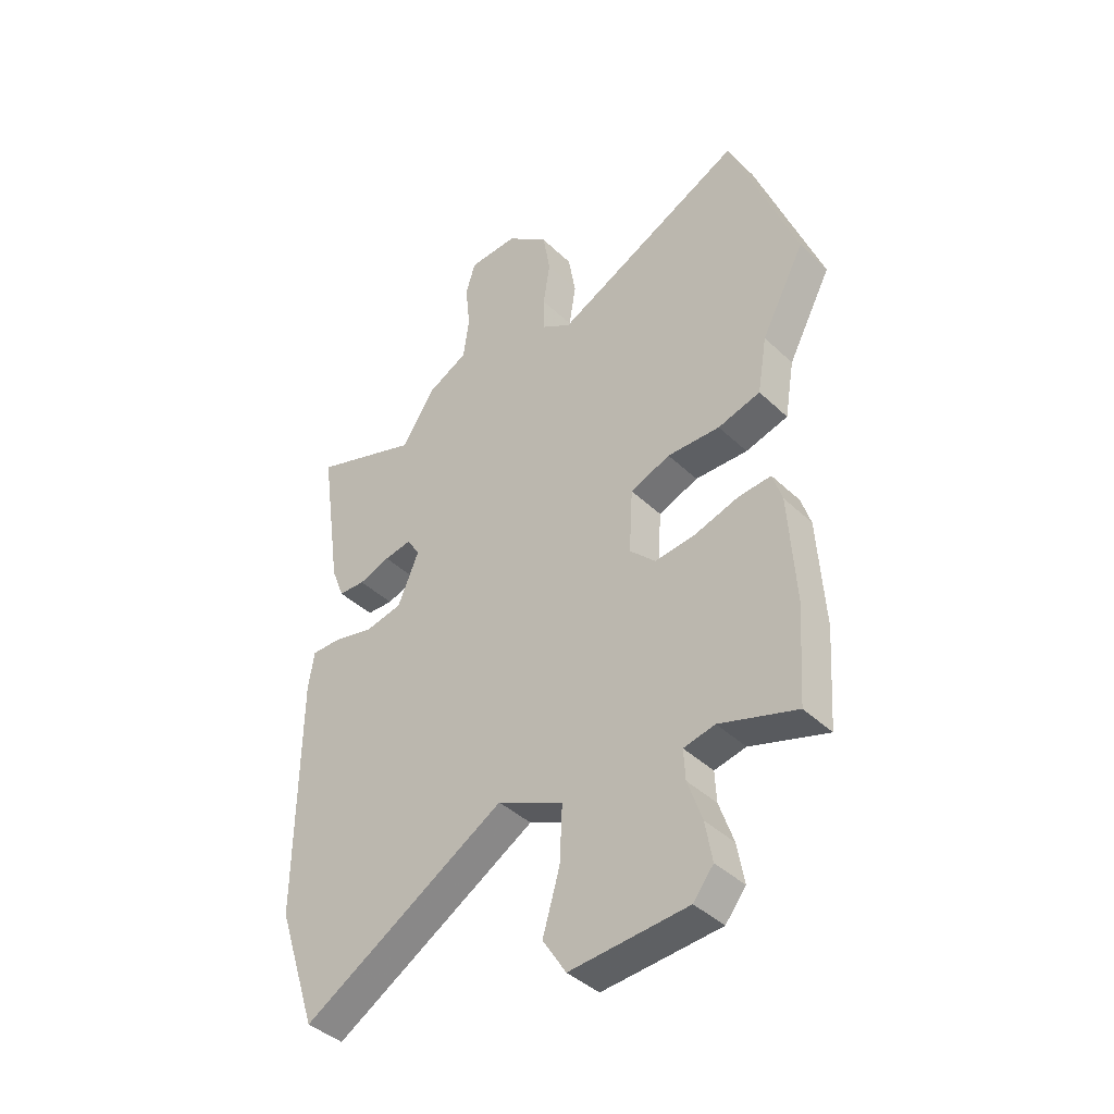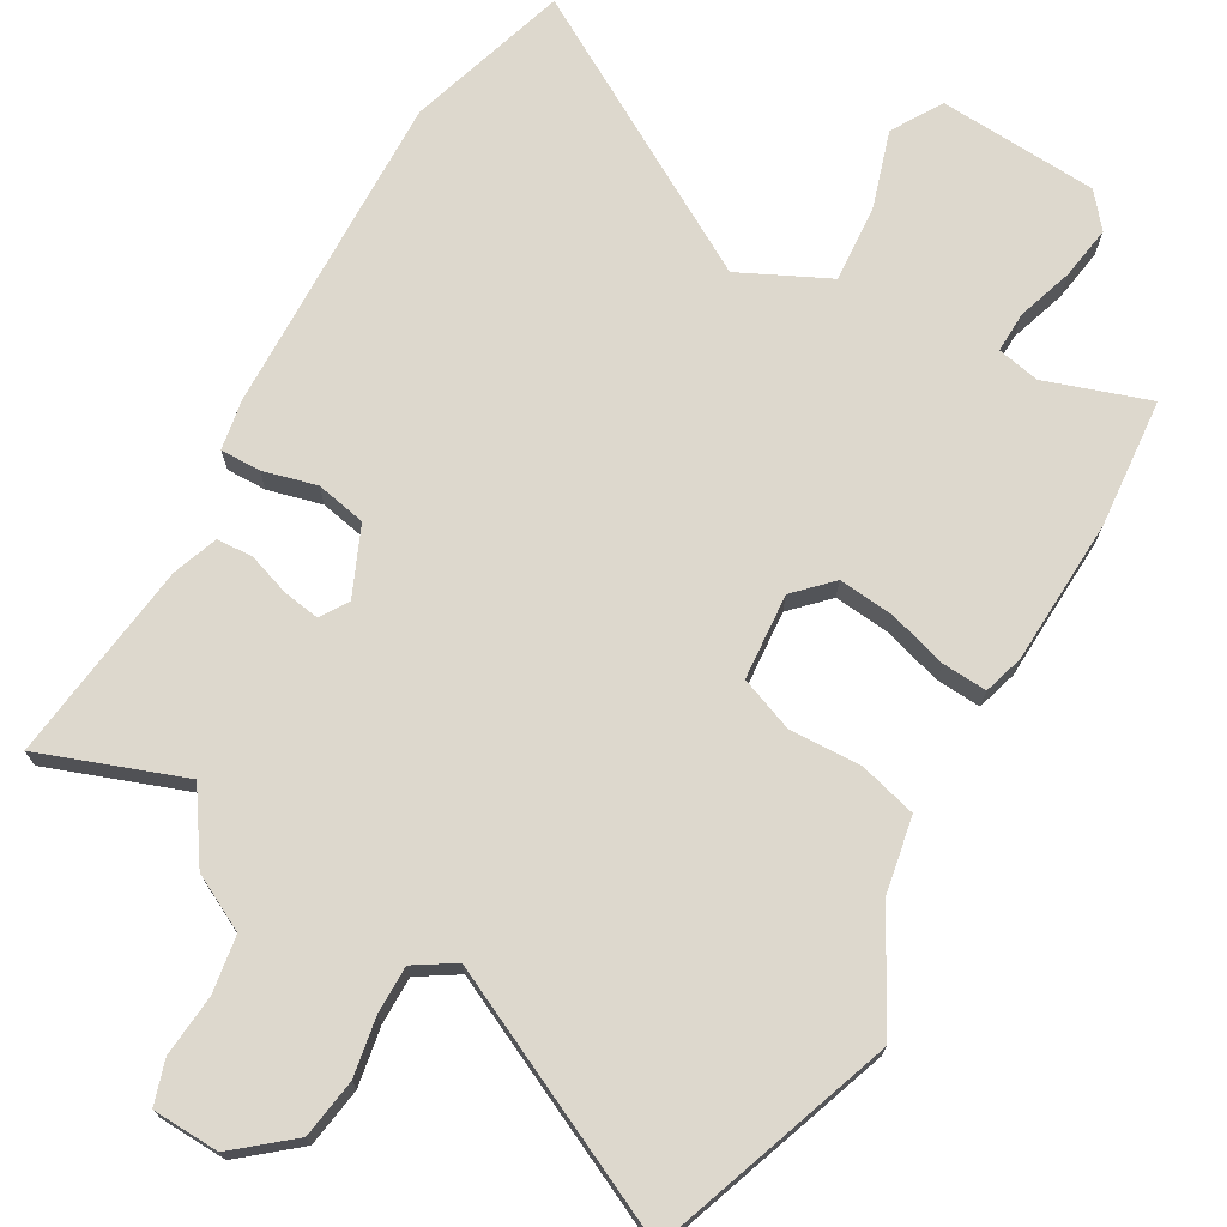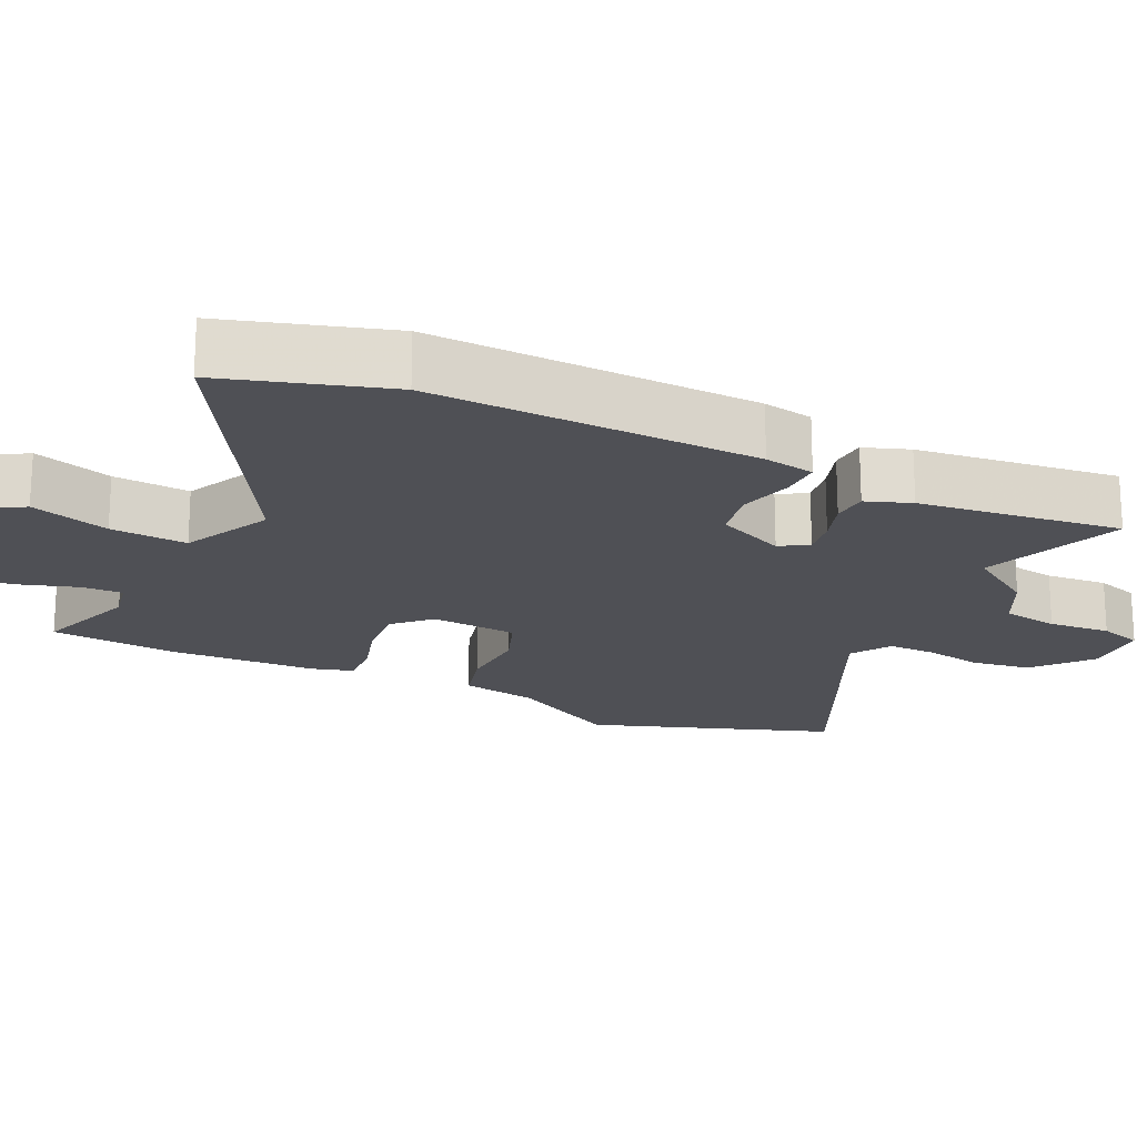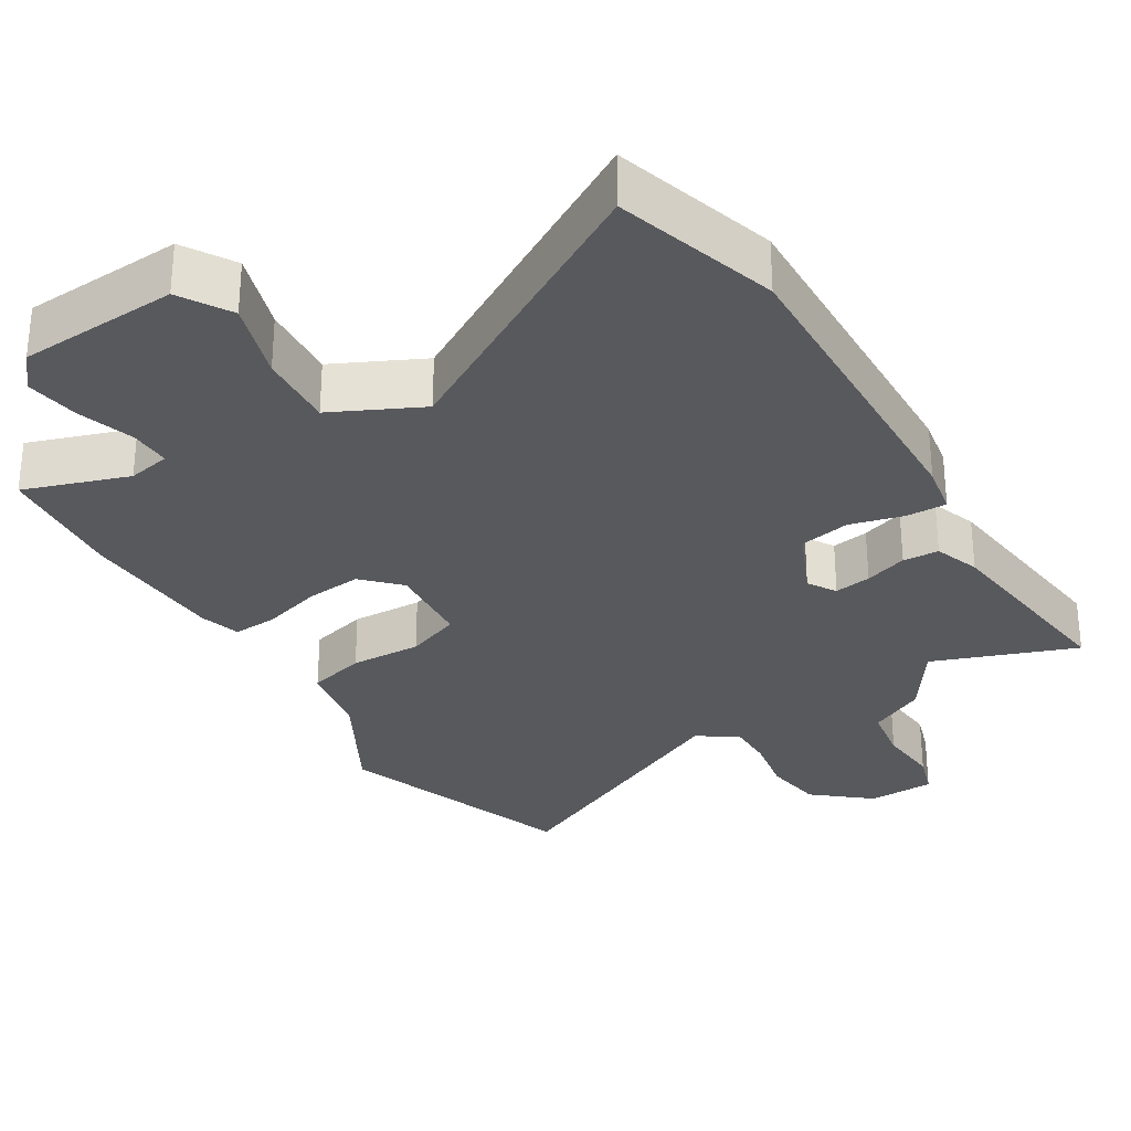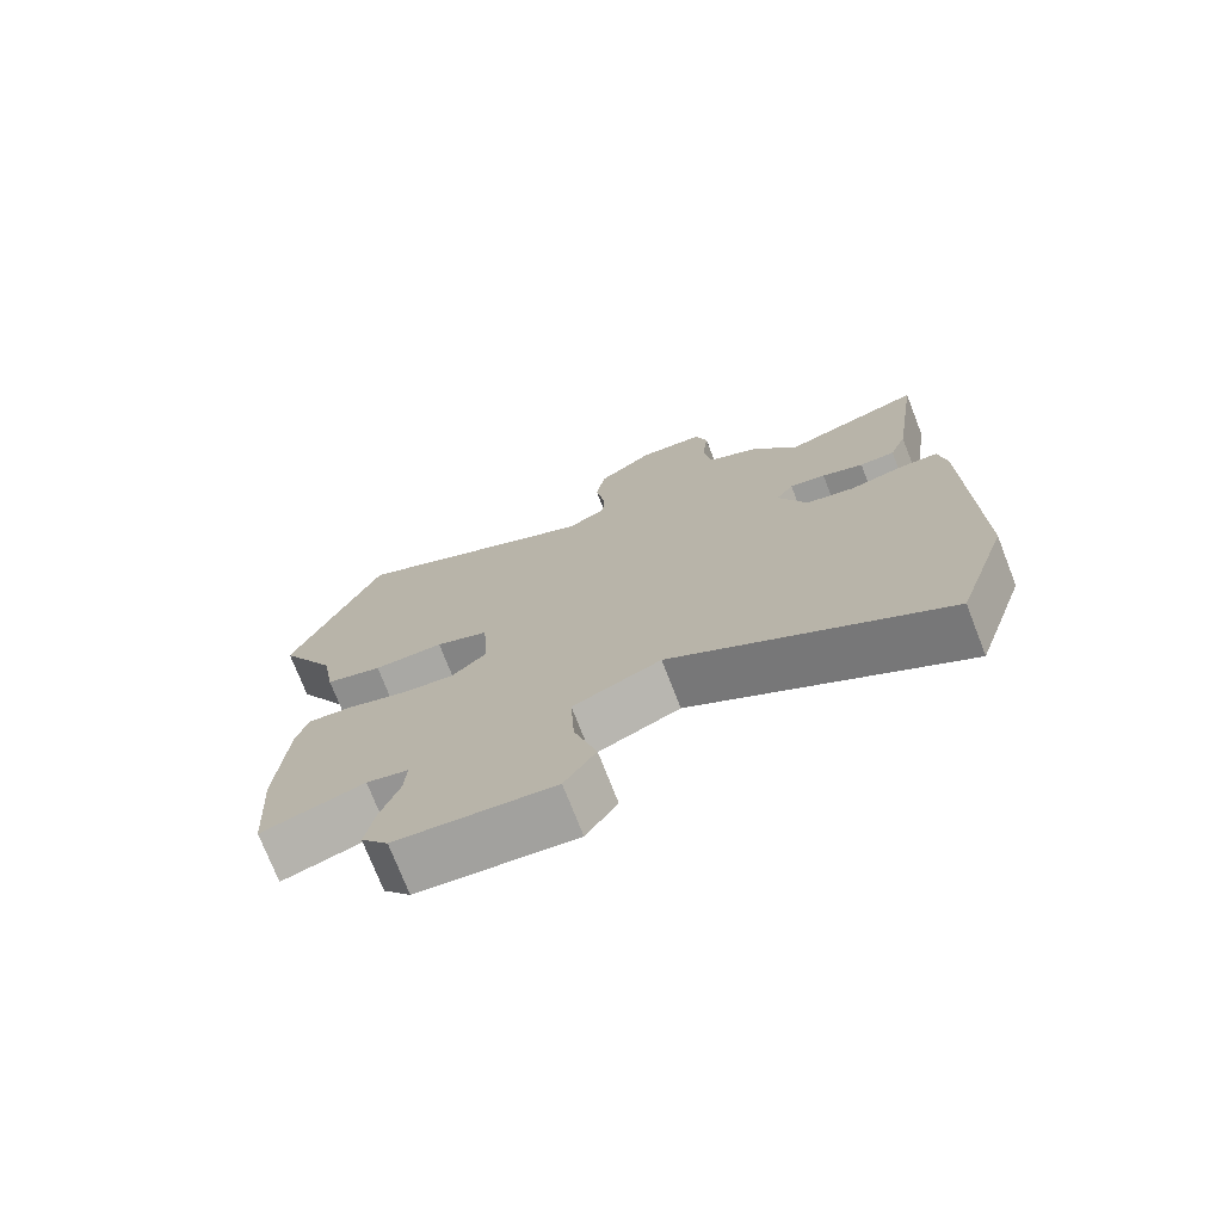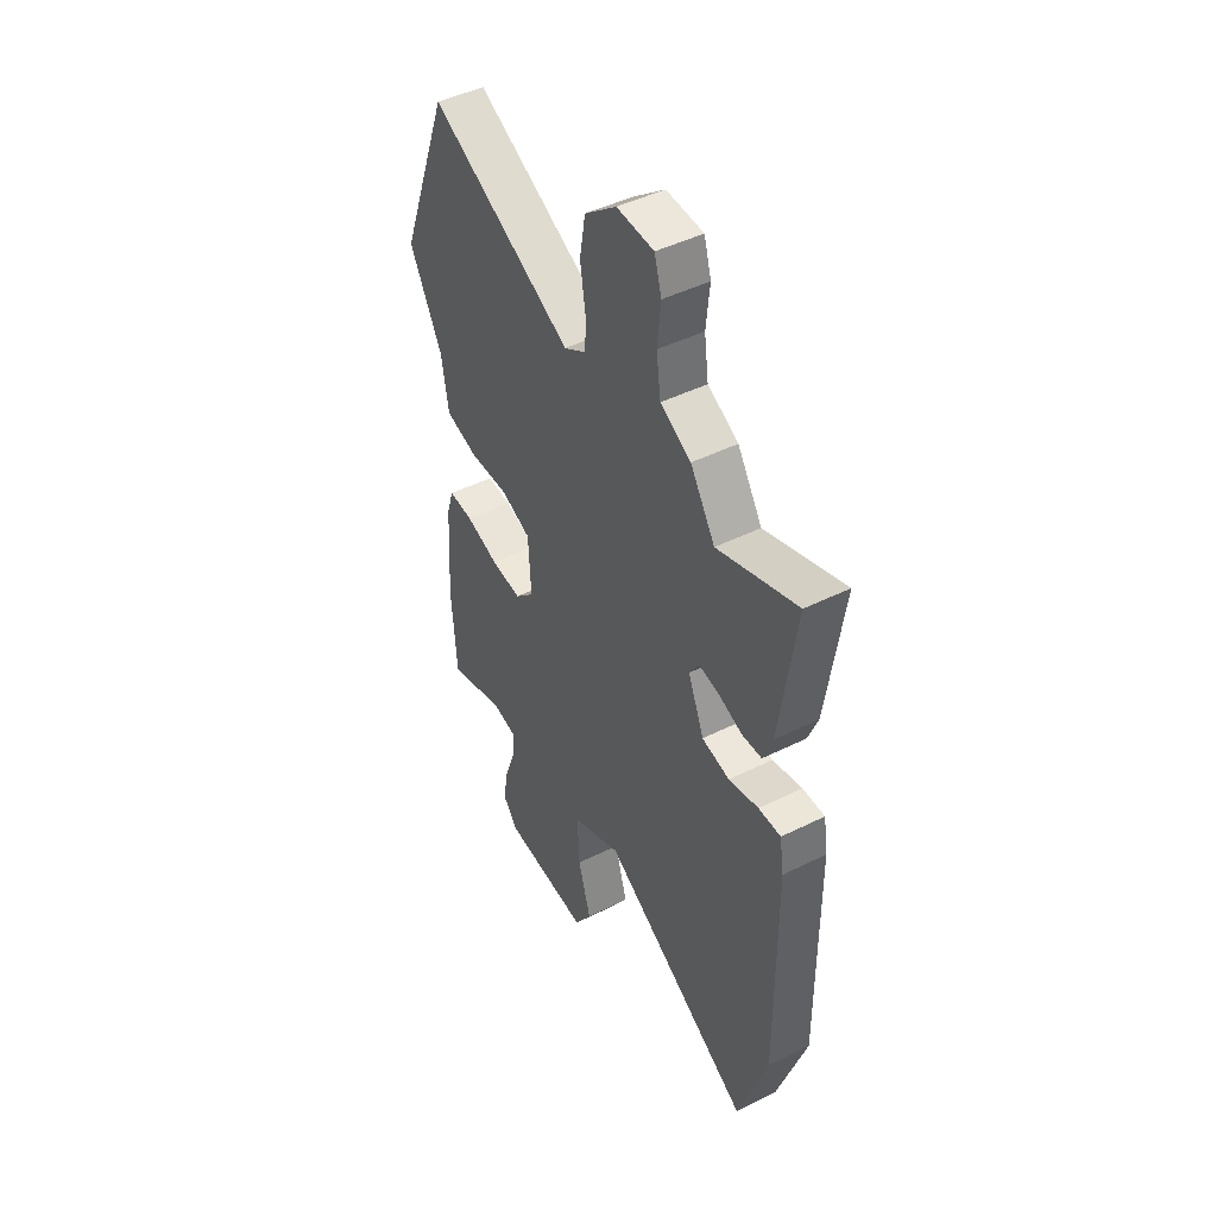
<metadata>
{"format":"obj","ext":"obj","renderer":"f3d","projection":"perspective","resolution":1024,"background":"white","views":[{"elev":-41.0,"azim":41.1,"up":"+Z"},{"elev":72.2,"azim":28.7,"up":"+Y"},{"elev":-19.3,"azim":-116.8,"up":"+Y"},{"elev":-30.1,"azim":-149.8,"up":"+Y"},{"elev":-74.4,"azim":-158.7,"up":"+Z"},{"elev":46.3,"azim":-119.6,"up":"+Z"}]}
</metadata>
<code>
v 0.508 0.07 -0.381
v 0.496 0.07 -0.561
v 0.351 0.07 -0.515
v 0.292 0.07 -0.528
v 0.295 0.07 -0.585
v 0.322 0.07 -0.663
v 0.335 0.07 -0.737
v 0.297 0.07 -0.785
v 0.076 0.07 -0.802
v 0.032 0.07 -0.733
v 0.064 0.07 -0.623
v 0.069 0.07 -0.517
v -0.055 0.07 -0.46
v -0.437 0.07 -0.69
v -0.511 0.07 -0.466
v -0.507 0.07 -0.014
v -0.496 0.07 0.056
v -0.44 0.07 0.056
v -0.365 0.07 0.038
v -0.295 0.07 0.053
v -0.255 0.07 0.149
v -0.28 0.07 0.187
v -0.331 0.07 0.178
v -0.39 0.07 0.157
v -0.44 0.07 0.159
v -0.464 0.07 0.221
v -0.504 0.07 0.501
v -0.304 0.07 0.432
v -0.242 0.07 0.528
v -0.165 0.07 0.569
v -0.154 0.07 0.648
v -0.163 0.07 0.734
v -0.145 0.07 0.795
v -0.052 0.07 0.8
v 0.027 0.07 0.737
v 0.041 0.07 0.655
v 0.028 0.07 0.573
v 0.029 0.07 0.507
v 0.085 0.07 0.473
v 0.443 0.07 0.652
v 0.568 0.07 0.32
v 0.486 0.07 0.164
v 0.468 0.07 0.057
v 0.388 0.07 0.034
v 0.289 0.07 0.036
v 0.214 0.07 0.006
v 0.207 0.07 -0.114
v 0.256 0.07 -0.162
v 0.333 0.07 -0.153
v 0.415 0.07 -0.127
v 0.477 0.07 -0.122
v 0.495 0.07 -0.178
v 0.508 0 -0.381
v 0.496 0 -0.561
v 0.351 0 -0.515
v 0.292 0 -0.528
v 0.295 0 -0.585
v 0.322 0 -0.663
v 0.335 0 -0.737
v 0.297 0 -0.785
v 0.076 0 -0.802
v 0.032 0 -0.733
v 0.064 0 -0.623
v 0.069 0 -0.517
v -0.055 0 -0.46
v -0.437 0 -0.69
v -0.511 0 -0.466
v -0.507 0 -0.014
v -0.496 0 0.056
v -0.44 0 0.056
v -0.365 0 0.038
v -0.295 0 0.053
v -0.255 0 0.149
v -0.28 0 0.187
v -0.331 0 0.178
v -0.39 0 0.157
v -0.44 0 0.159
v -0.464 0 0.221
v -0.504 0 0.501
v -0.304 0 0.432
v -0.242 0 0.528
v -0.165 0 0.569
v -0.154 0 0.648
v -0.163 0 0.734
v -0.145 0 0.795
v -0.052 0 0.8
v 0.027 0 0.737
v 0.041 0 0.655
v 0.028 0 0.573
v 0.029 0 0.507
v 0.085 0 0.473
v 0.443 0 0.652
v 0.568 0 0.32
v 0.486 0 0.164
v 0.468 0 0.057
v 0.388 0 0.034
v 0.289 0 0.036
v 0.214 0 0.006
v 0.207 0 -0.114
v 0.256 0 -0.162
v 0.333 0 -0.153
v 0.415 0 -0.127
v 0.477 0 -0.122
v 0.495 0 -0.178
f 49 50 51 52
f 48 49 52 1
f 42 43 44 45
f 42 45 46
f 39 40 41 42
f 38 39 42 46
f 34 35 36 37
f 34 37 38
f 31 32 33 34
f 30 31 34 38
f 28 29 30 38
f 25 26 27 28
f 23 24 25 28
f 22 23 28 38
f 21 22 38 46
f 16 17 18 19
f 16 19 20
f 13 14 15 16
f 12 13 16 20
f 8 9 10 11
f 8 11 12
f 5 6 7 8
f 4 5 8 12
f 3 4 12 20
f 48 1 2 3
f 47 48 3 20
f 20 21 46 47
f 104 103 102 101
f 53 104 101 100
f 97 96 95 94
f 98 97 94
f 94 93 92 91
f 98 94 91 90
f 89 88 87 86
f 90 89 86
f 86 85 84 83
f 90 86 83 82
f 90 82 81 80
f 80 79 78 77
f 80 77 76 75
f 90 80 75 74
f 98 90 74 73
f 71 70 69 68
f 72 71 68
f 68 67 66 65
f 72 68 65 64
f 63 62 61 60
f 64 63 60
f 60 59 58 57
f 64 60 57 56
f 72 64 56 55
f 55 54 53 100
f 72 55 100 99
f 99 98 73 72
f 1 53 54 2
f 2 54 55 3
f 3 55 56 4
f 4 56 57 5
f 5 57 58 6
f 6 58 59 7
f 7 59 60 8
f 8 60 61 9
f 9 61 62 10
f 10 62 63 11
f 11 63 64 12
f 12 64 65 13
f 13 65 66 14
f 14 66 67 15
f 15 67 68 16
f 16 68 69 17
f 17 69 70 18
f 18 70 71 19
f 19 71 72 20
f 20 72 73 21
f 21 73 74 22
f 22 74 75 23
f 23 75 76 24
f 24 76 77 25
f 25 77 78 26
f 26 78 79 27
f 27 79 80 28
f 28 80 81 29
f 29 81 82 30
f 30 82 83 31
f 31 83 84 32
f 32 84 85 33
f 33 85 86 34
f 34 86 87 35
f 35 87 88 36
f 36 88 89 37
f 37 89 90 38
f 38 90 91 39
f 39 91 92 40
f 40 92 93 41
f 41 93 94 42
f 42 94 95 43
f 43 95 96 44
f 44 96 97 45
f 45 97 98 46
f 46 98 99 47
f 47 99 100 48
f 48 100 101 49
f 49 101 102 50
f 50 102 103 51
f 51 103 104 52
f 52 104 53 1

</code>
